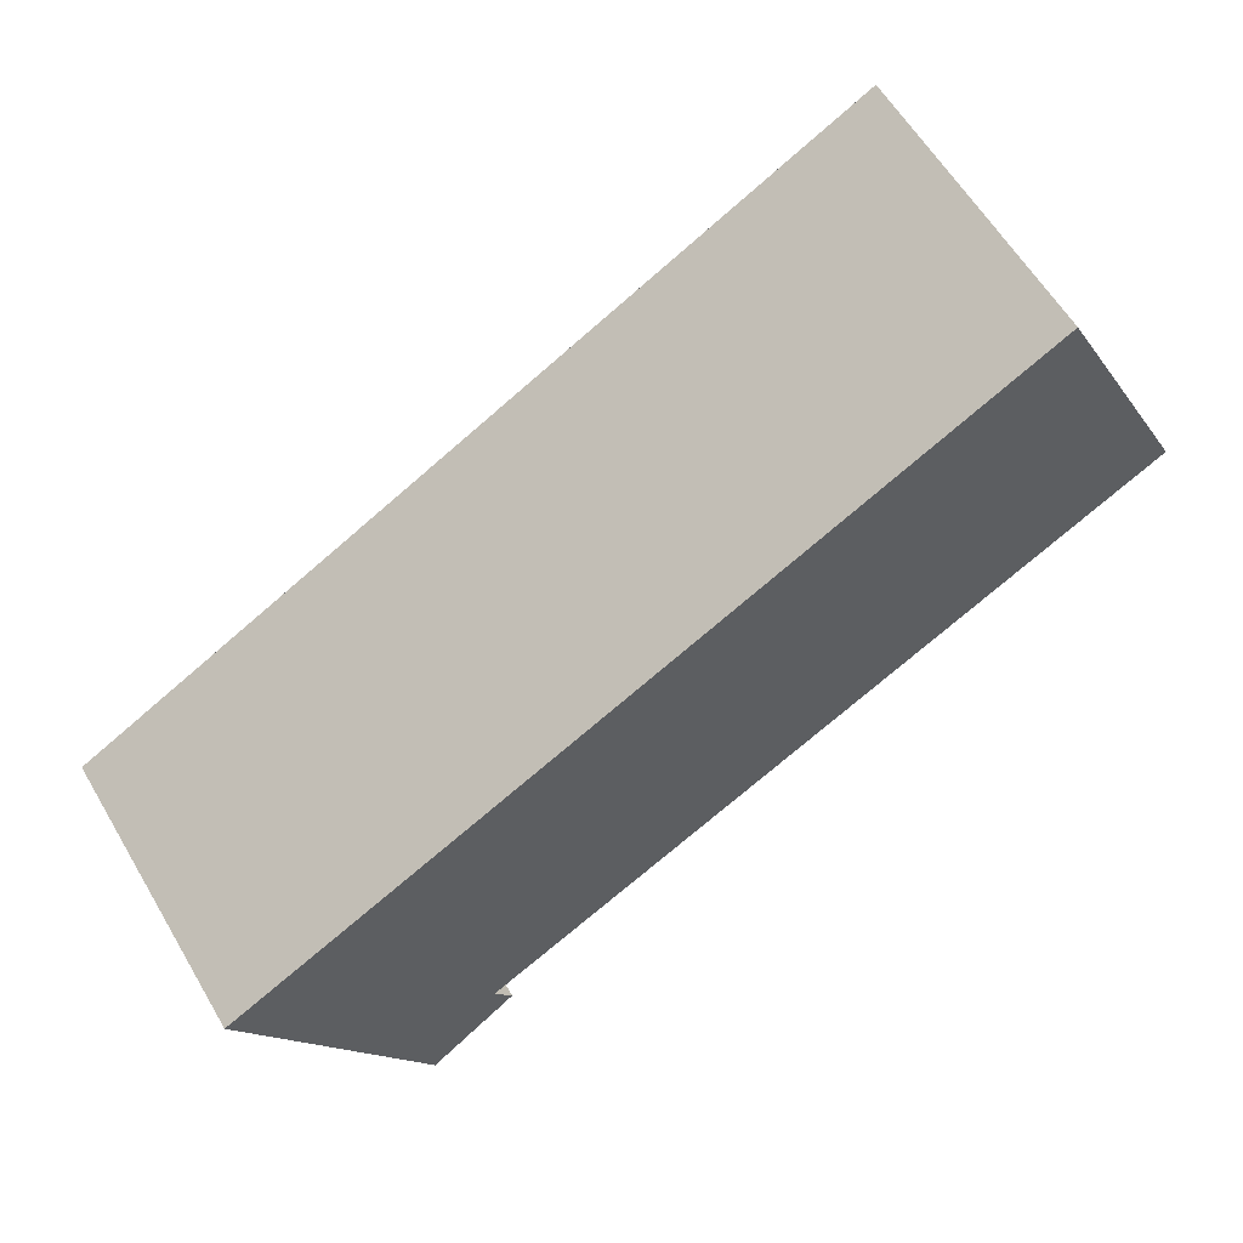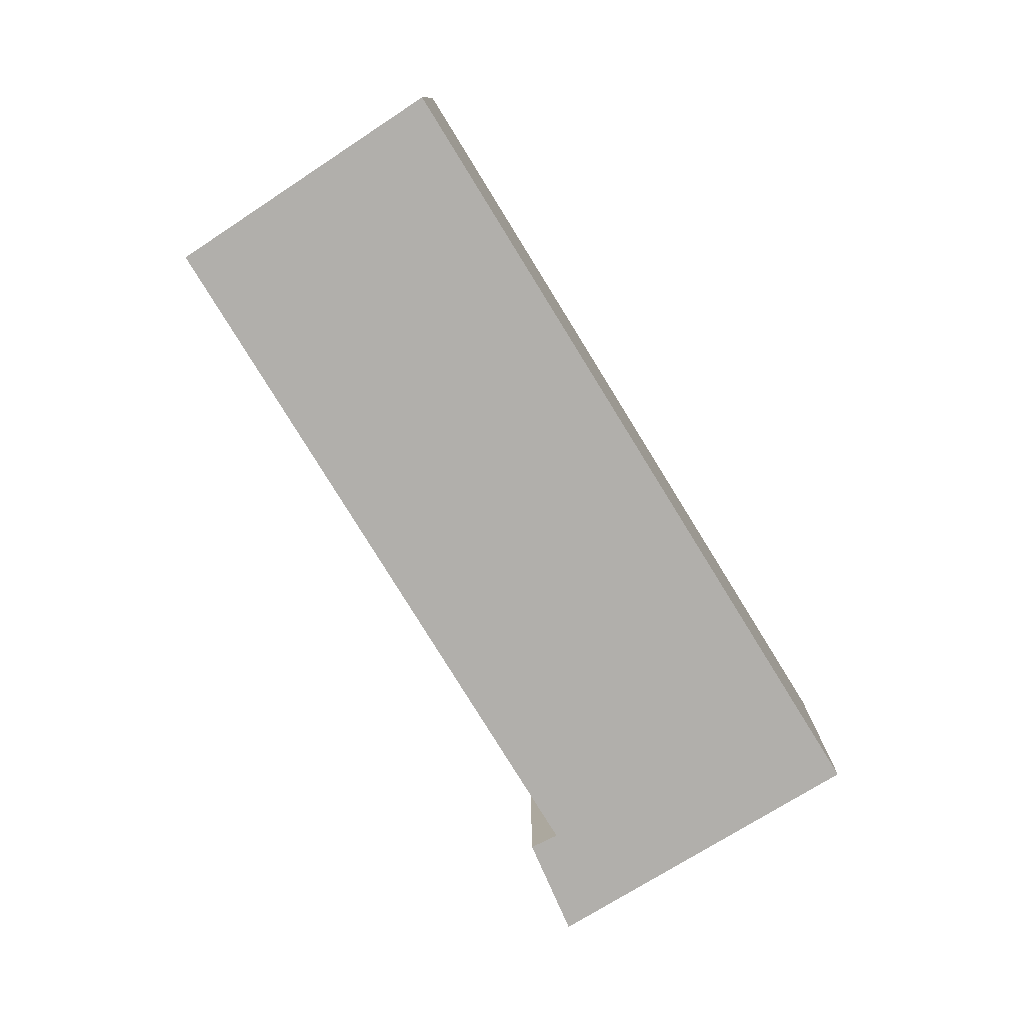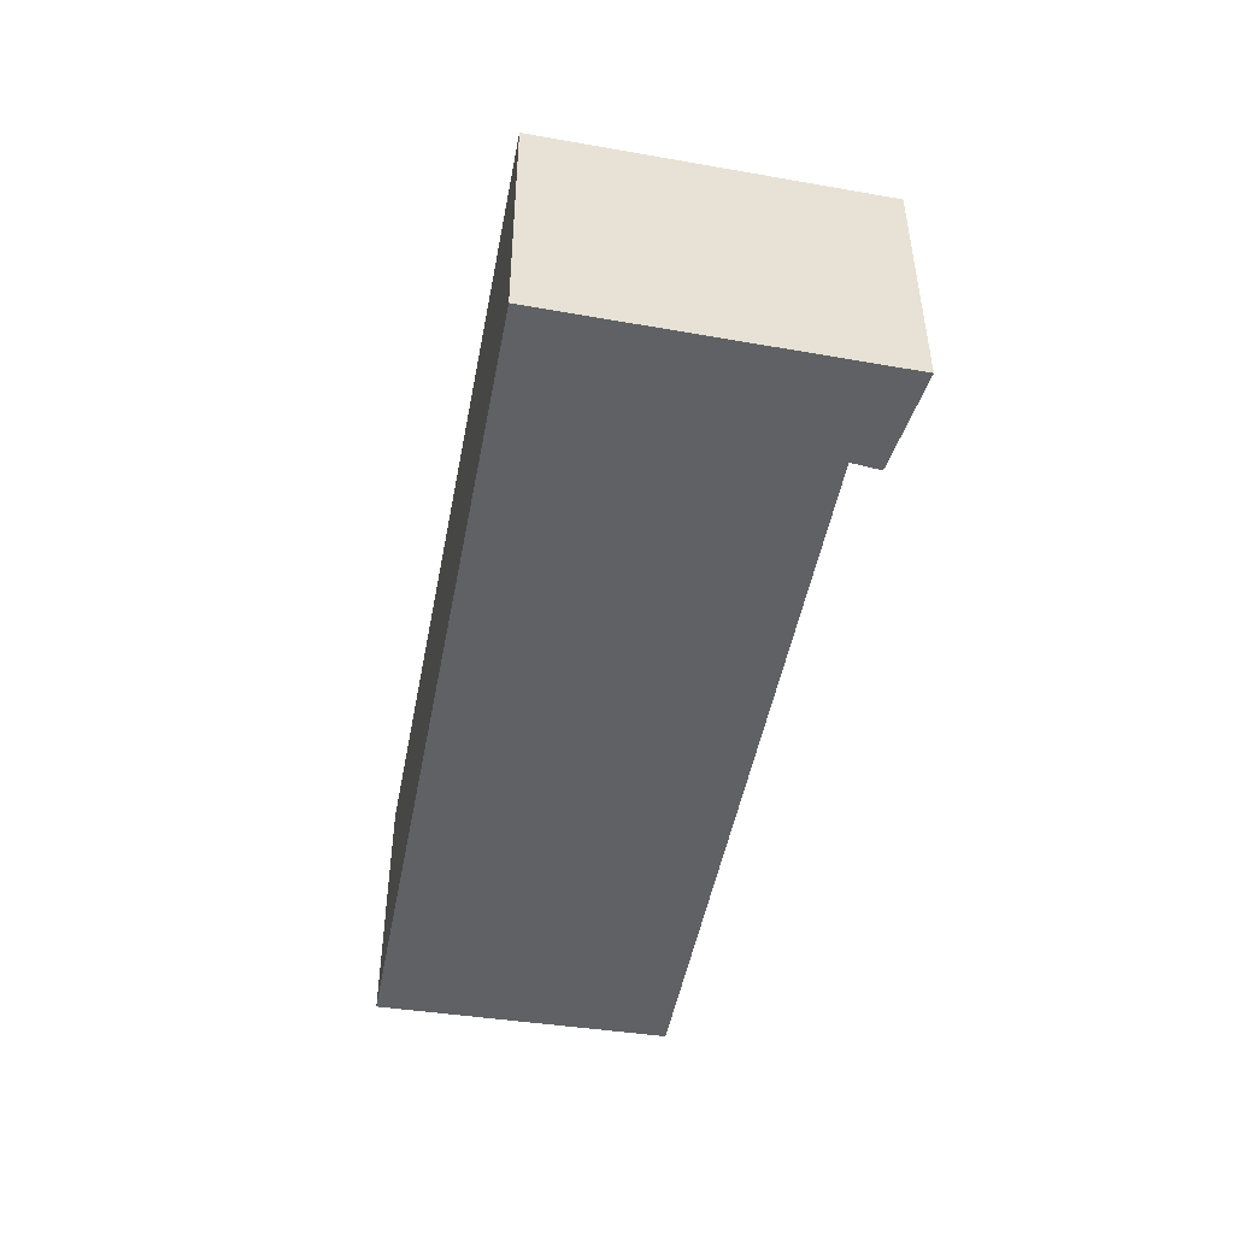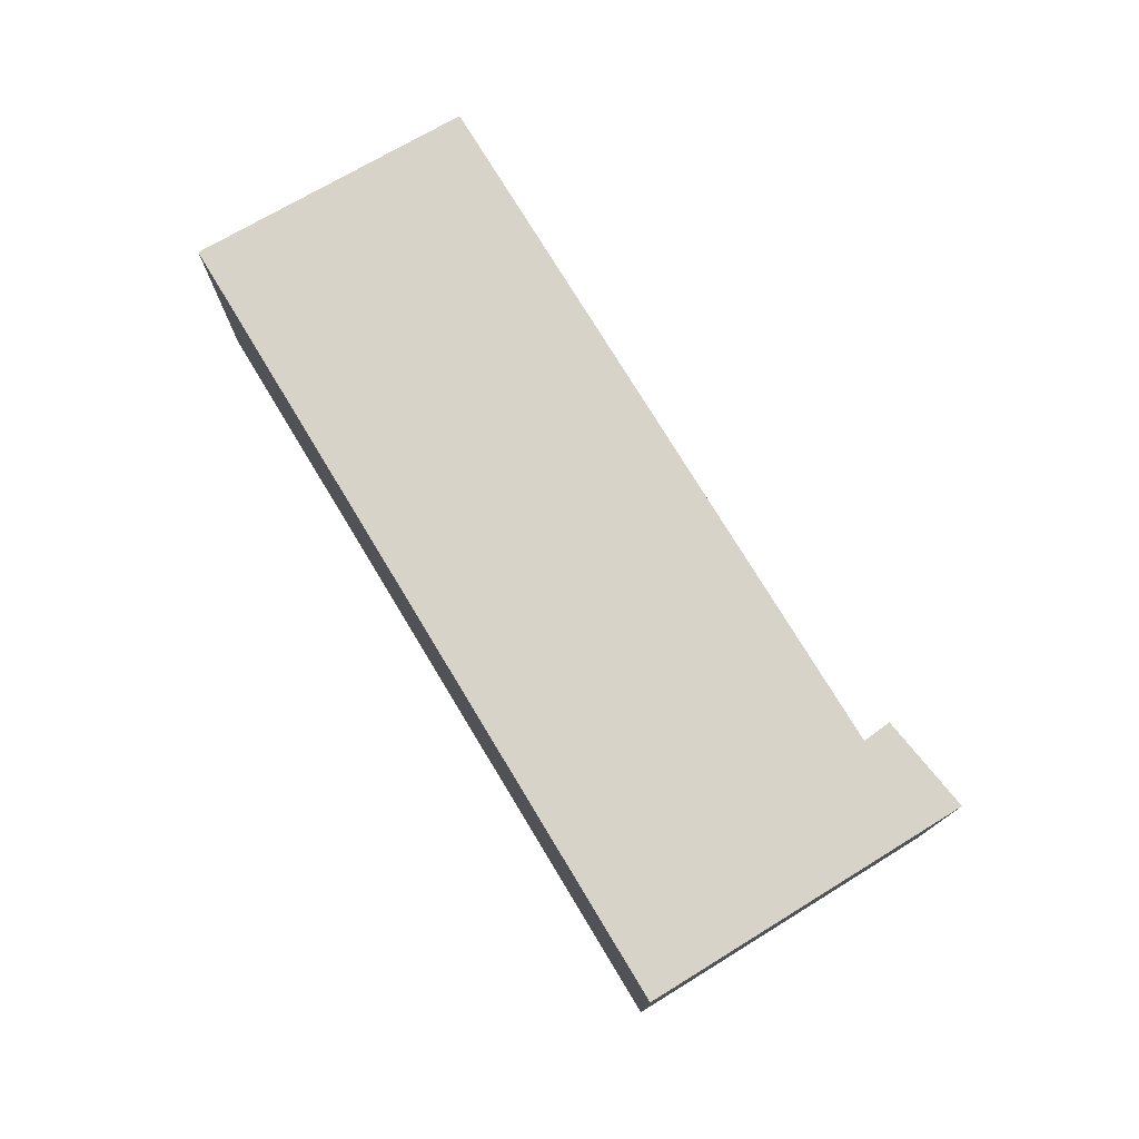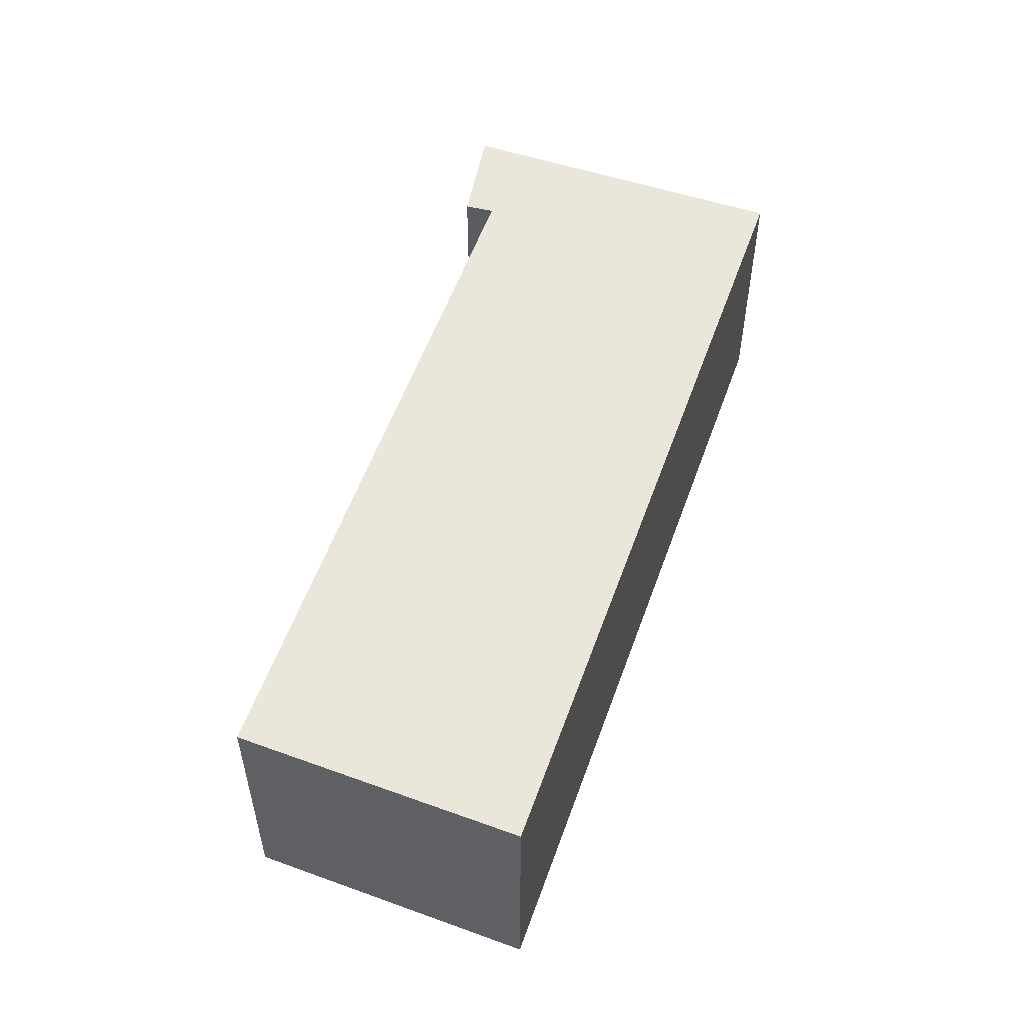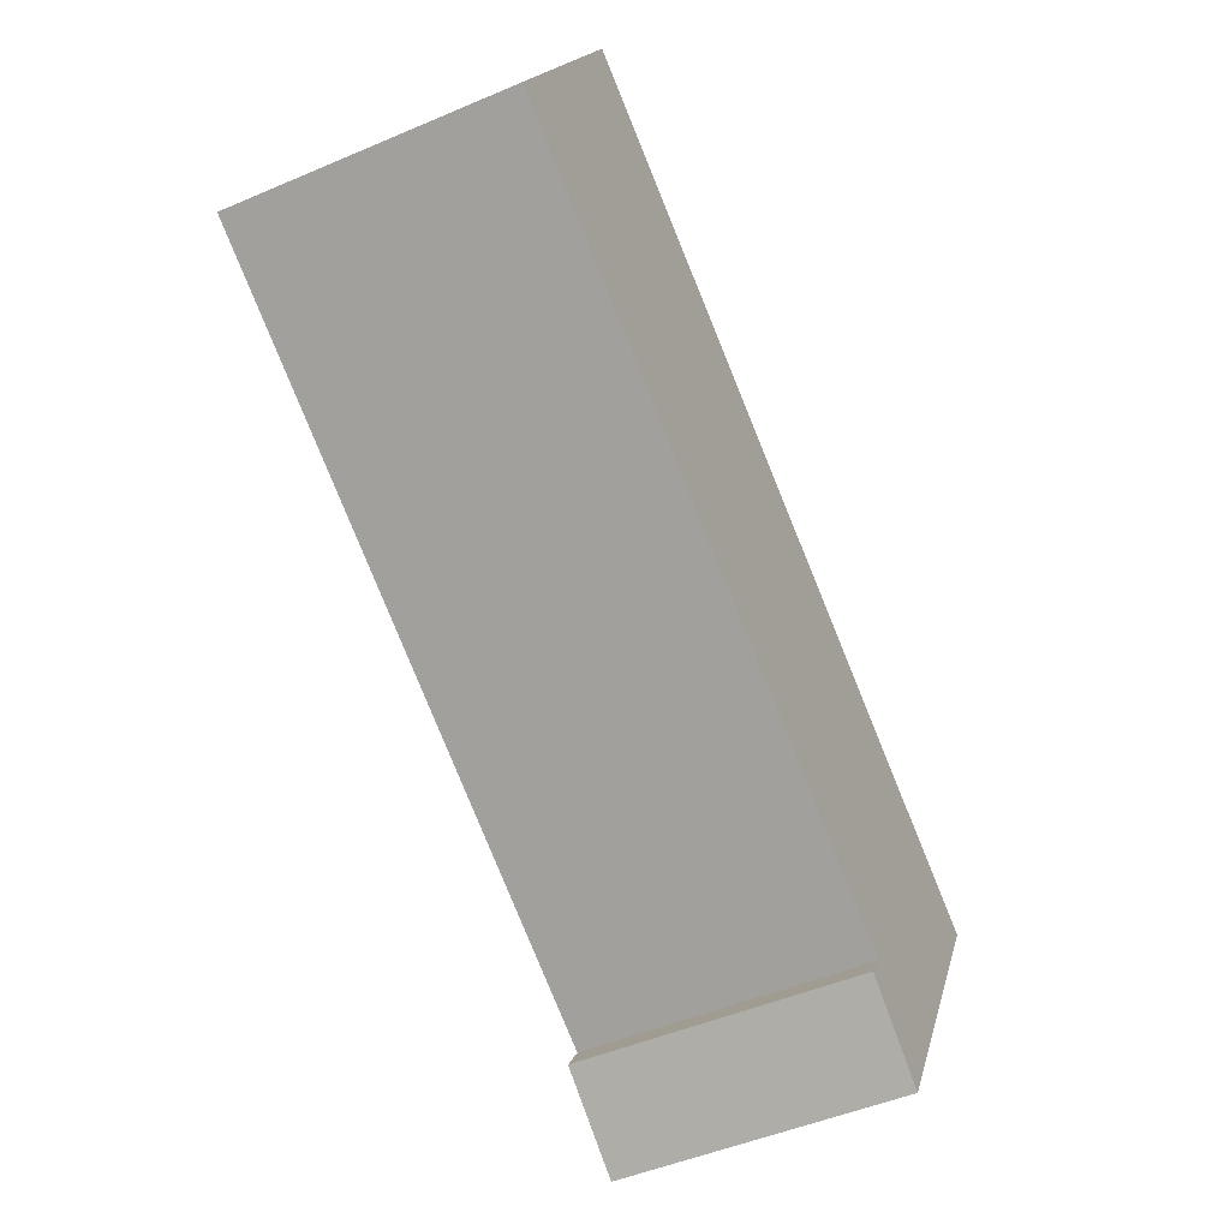
<metadata>
{"format":"obj","ext":"obj","renderer":"f3d","projection":"perspective","resolution":1024,"background":"white","views":[{"elev":59.6,"azim":149.6,"up":"+Z"},{"elev":-78.3,"azim":-29.4,"up":"+Y"},{"elev":-49.5,"azim":108.2,"up":"+Y"},{"elev":76.8,"azim":87.7,"up":"+Y"},{"elev":54.8,"azim":-41.7,"up":"+Y"},{"elev":-48.3,"azim":-64.4,"up":"+Z"}]}
</metadata>
<code>
v  8.059 3.42 -4.931
v  11.25 3.42 -1.901
v  9.102 3.42 -5.721
v  8.274 3.42 -4.615
v  0 3.42 2.094e-16
v  0.934 3.42 1.816
v  1.724 3.42 3.351
v  1.779 3.42 3.321
v  9.102 3.503e-16 -5.721
v  8.059 3.019e-16 -4.931
v  8.274 2.826e-16 -4.615
v  0 0 0
v  1.724 -2.052e-16 3.351
v  0.934 -1.112e-16 1.816
v  11.25 1.164e-16 -1.901
v  1.779 -2.034e-16 3.321
g defaultobject
f 1 2 3
f 2 1 4
f 2 4 5
f 2 5 6
f 2 6 7
f 2 7 8
f 9 1 3
f 1 9 10
f 11 5 4
f 5 11 12
f 10 4 1
f 4 10 11
f 12 6 5
f 6 12 7
f 7 12 13
f 13 12 14
f 13 8 7
f 8 13 2
f 2 13 15
f 15 13 16
f 15 3 2
f 3 15 9
f 9 11 10
f 11 9 15
f 11 15 13
f 13 15 16
f 11 14 12
f 14 11 13

</code>
